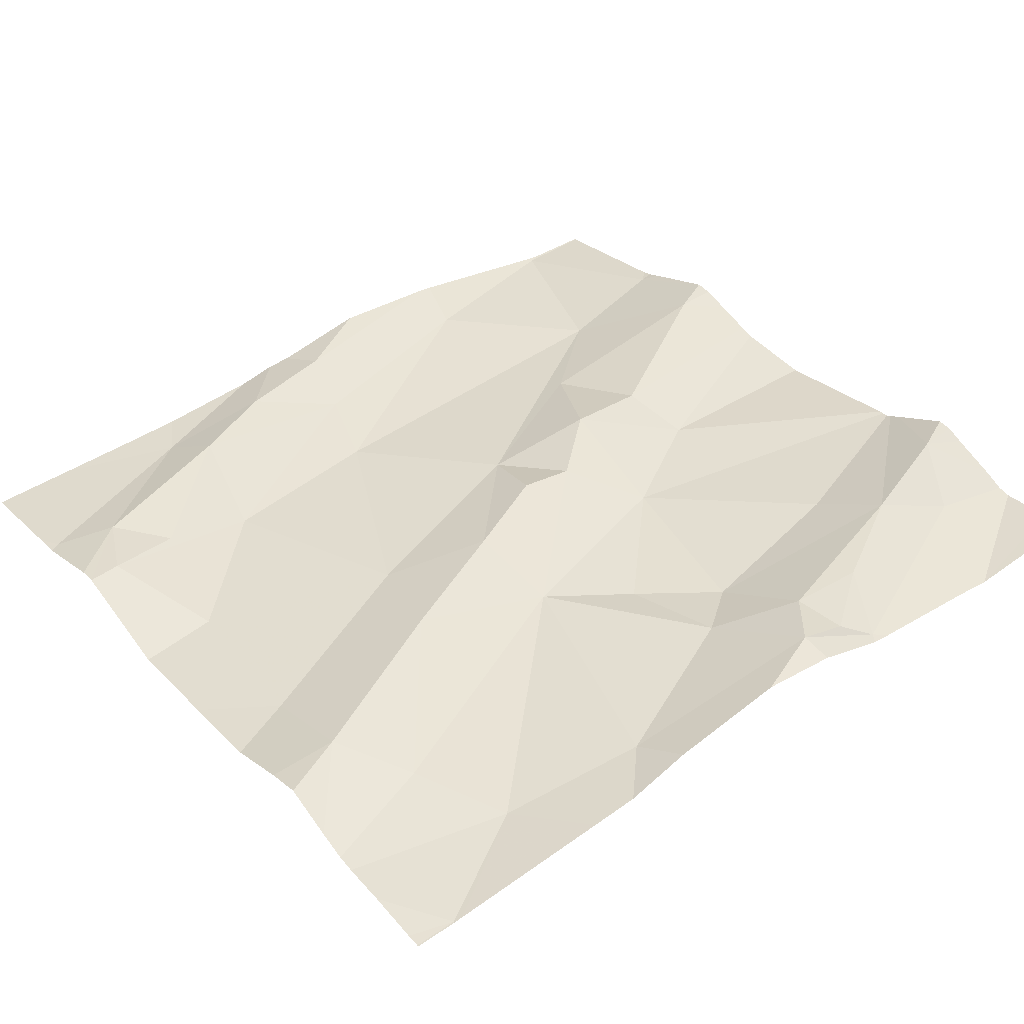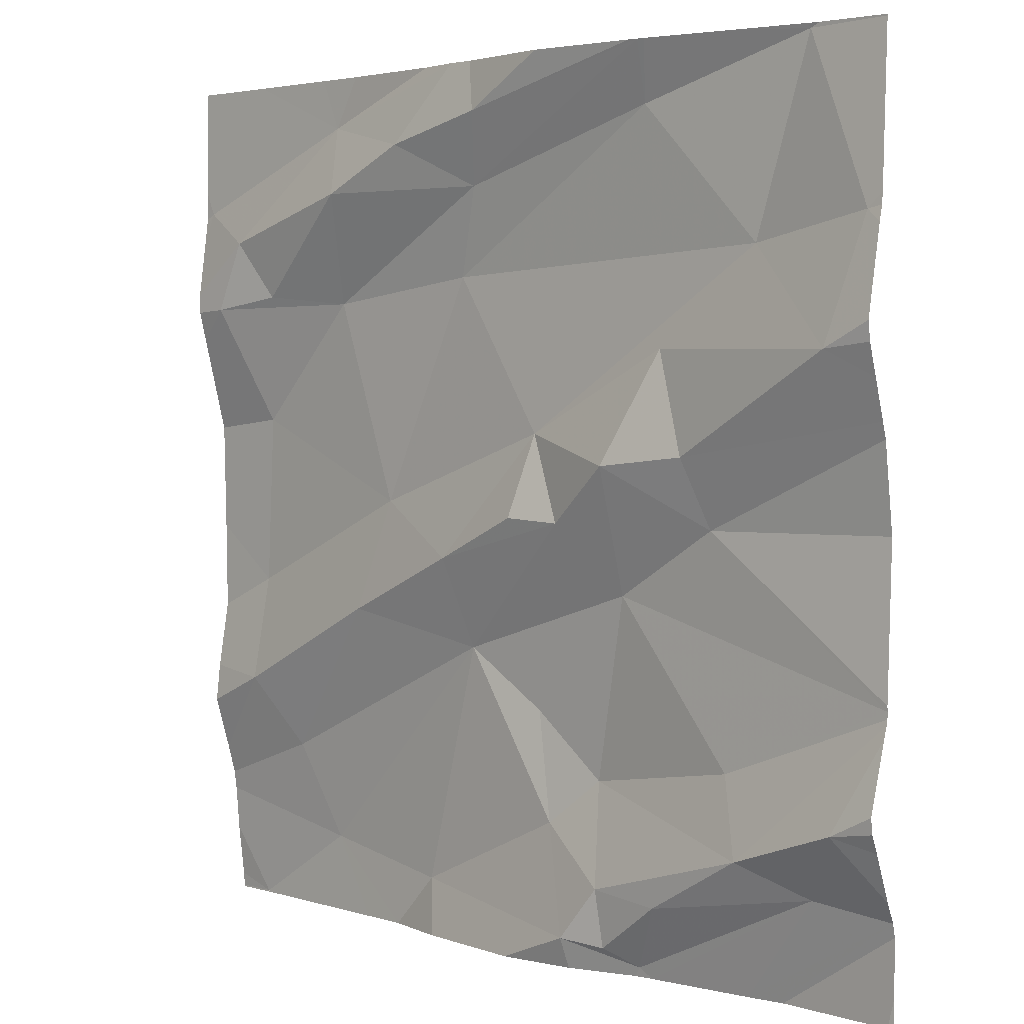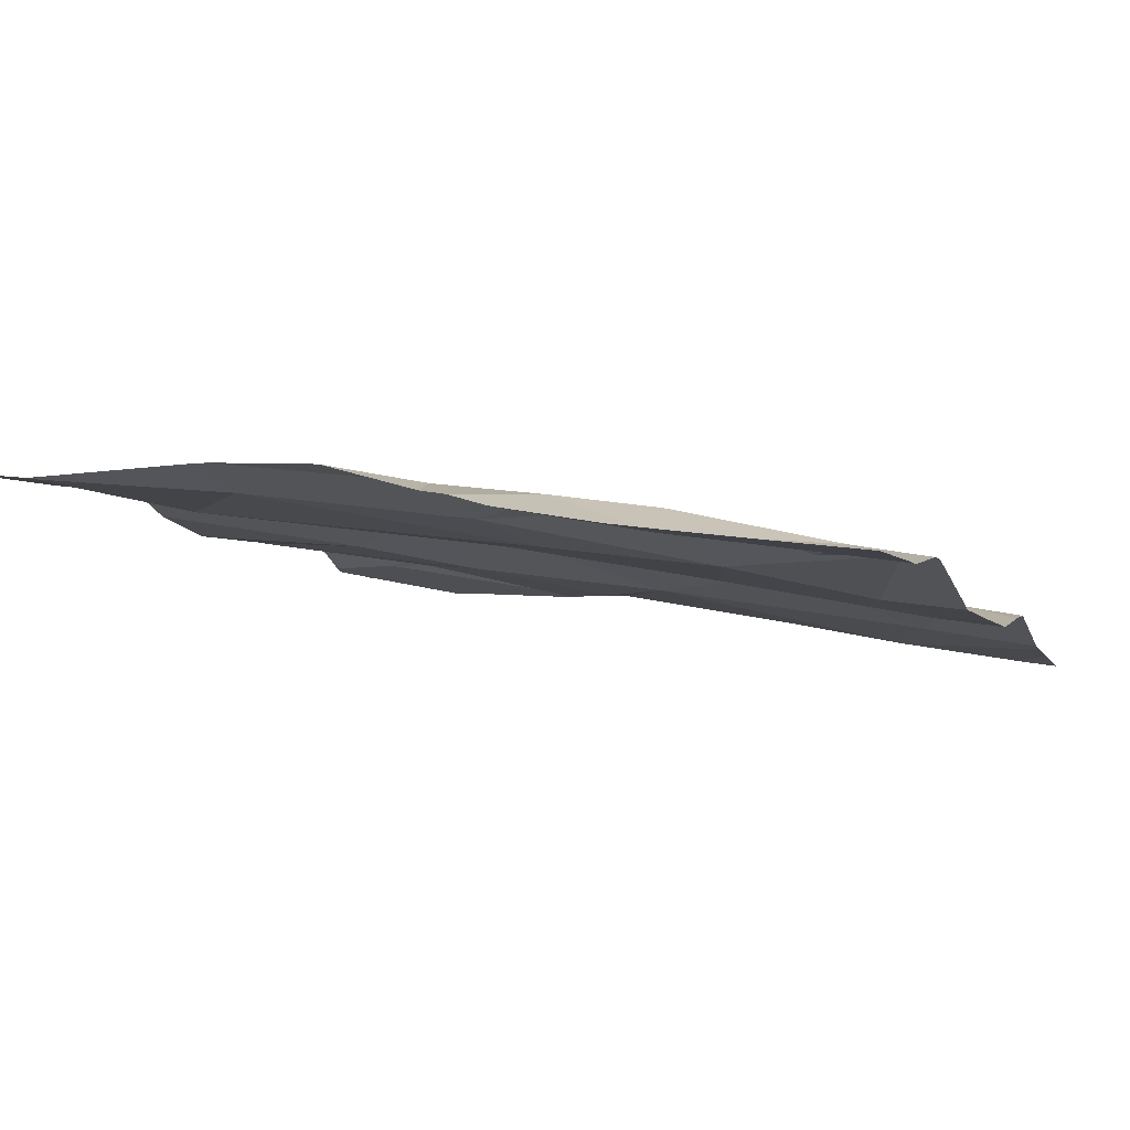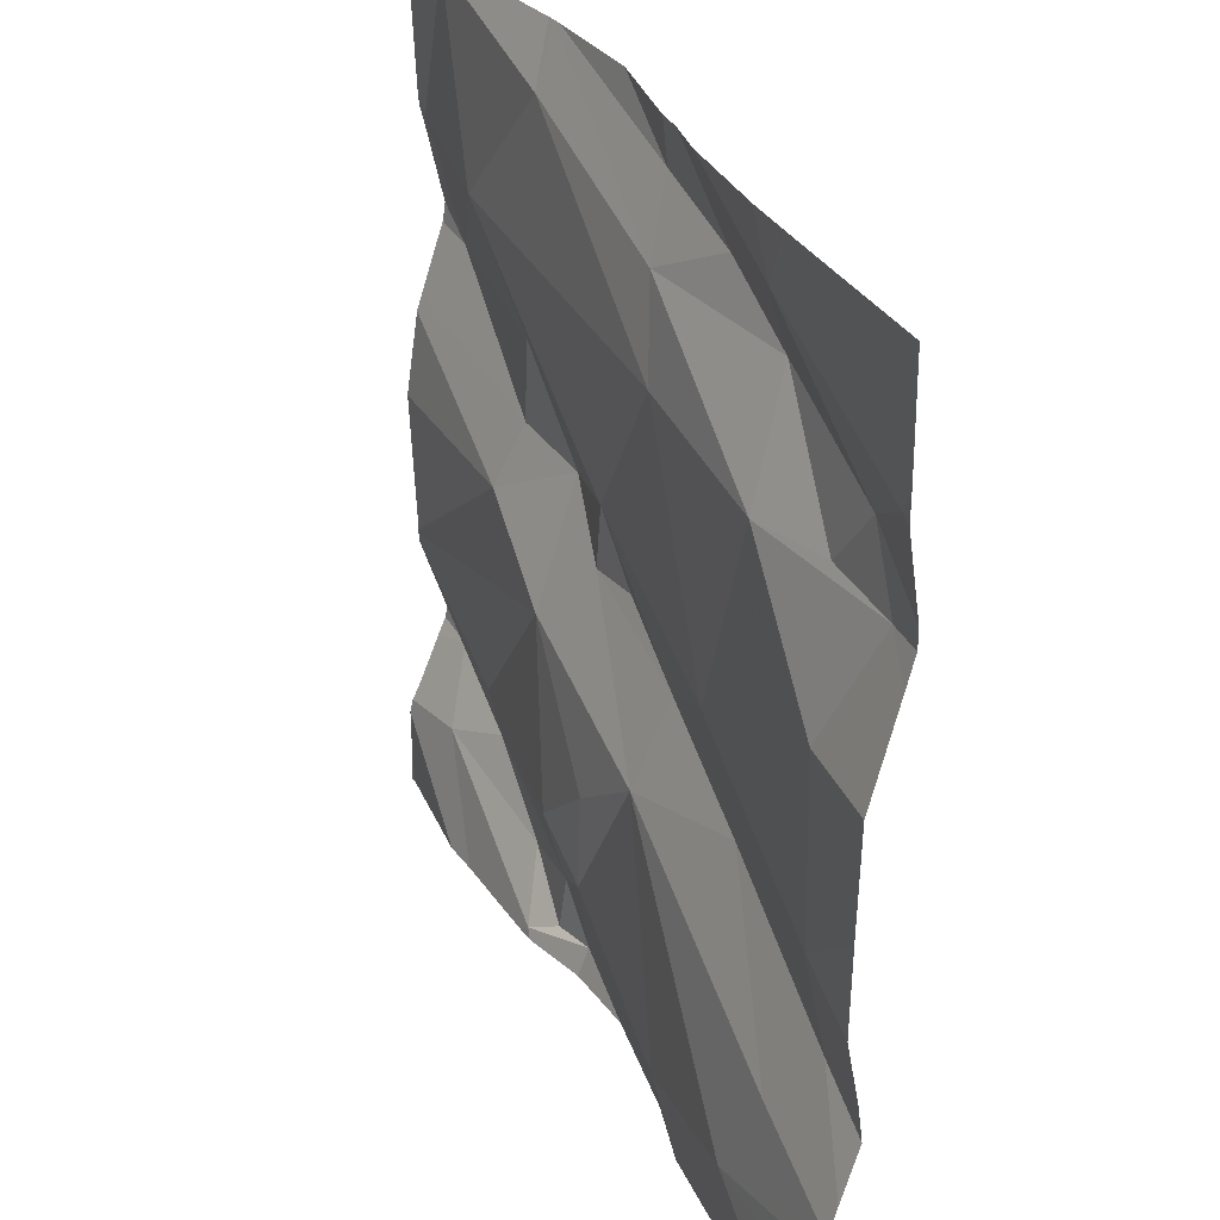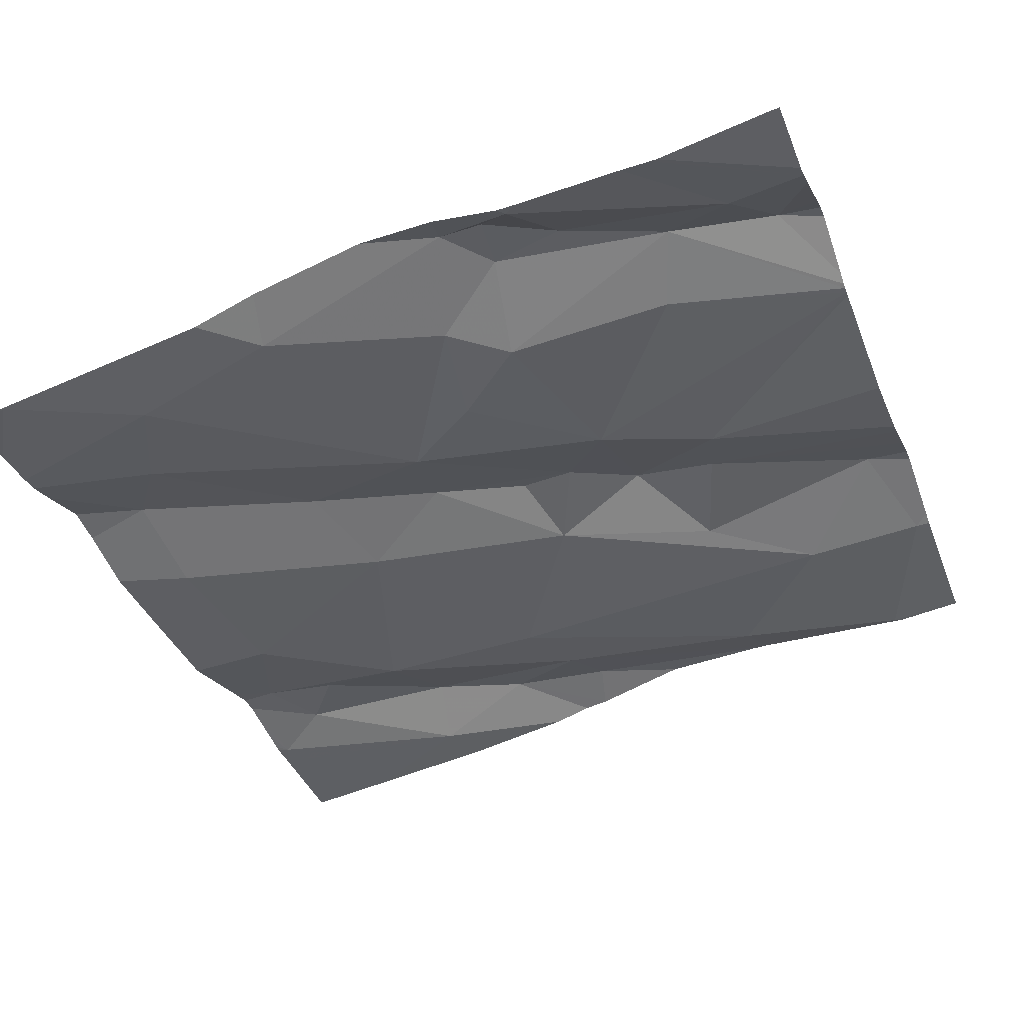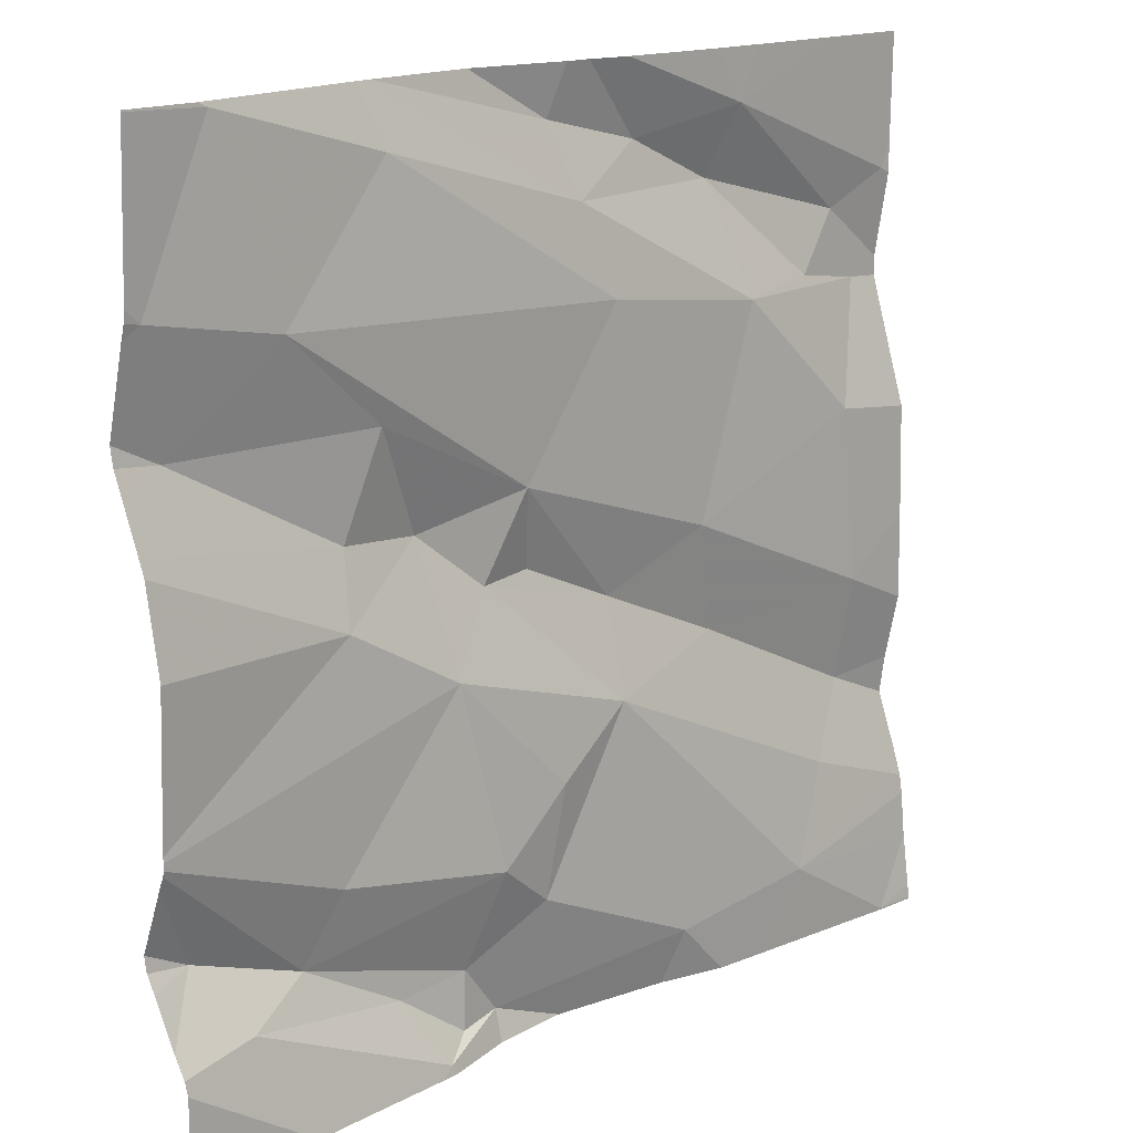
<metadata>
{"format":"obj","ext":"obj","renderer":"f3d","projection":"perspective","resolution":1024,"background":"white","views":[{"elev":32.0,"azim":-36.9,"up":"+Z"},{"elev":3.0,"azim":35.9,"up":"+Y"},{"elev":-5.3,"azim":-159.0,"up":"+Z"},{"elev":31.3,"azim":-121.7,"up":"+Y"},{"elev":-39.8,"azim":20.5,"up":"+Z"},{"elev":16.5,"azim":129.6,"up":"+Y"}]}
</metadata>
<code>
v -51.58 278 502.5
v -52.5 278.2 502.4
v -51.58 277.8 502.4
v -51.58 278.3 502.5
v -51.58 278.4 502.5
v -51.58 278.1 502.5
v -52.41 277.7 502.3
v -51.58 278.1 502.5
v -52.46 277.7 502.3
v -51.58 277.9 502.4
v -51.58 278.1 502.5
v -52.52 278.3 502.3
v -52.46 278.2 502.4
v -51.58 278 502.5
v -52.46 277.9 502.3
v -52.49 277.5 502.3
v -51.58 277.8 502.4
v -52.44 278 502.3
v -52.1 278.3 502.4
v -52.31 278.2 502.4
v -52.29 278.3 502.4
v -52.19 278.3 502.4
v -52.12 277.8 502.4
v -52.28 277.8 502.4
v -52.08 278.4 502.4
v -52.31 278.4 502.4
v -52.36 277.6 502.3
v -51.66 278.4 502.5
v -51.85 278.1 502.4
v -51.91 278 502.4
v -52.02 278 502.4
v -52.14 277.9 502.4
v -51.98 277.9 502.4
v -52.16 278.4 502.4
v -52.28 278.4 502.4
v -52.41 278.2 502.4
v -52.13 278.2 502.4
v -52.24 277.9 502.4
v -51.91 277.9 502.4
v -52.03 277.7 502.4
v -52.01 277.6 502.4
v -52.33 278.4 502.4
v -51.87 278.4 502.5
v -52.2 277.5 502.3
v -51.86 278.4 502.4
v -51.73 278.2 502.4
v -52.04 277.9 502.4
v -51.98 277.5 502.4
v -51.95 277.7 502.4
v -51.93 277.6 502.4
v -51.92 277.5 502.4
v -51.89 277.5 502.4
v -51.85 277.5 502.4
v -51.79 277.9 502.4
v -51.99 278.4 502.4
v -52.43 278.4 502.4
v -52.3 277.5 502.3
v -52.06 277.5 502.4
v -51.63 278.1 502.5
v -51.77 277.7 502.4
v -52.48 277.5 502.3
v -51.67 277.6 502.4
v -51.75 277.6 502.4
v -51.67 278.4 502.4
v -51.6 278.2 502.5
v -51.97 277.5 502.4
v -51.9 277.5 502.4
v -51.63 277.7 502.5
v -51.87 277.5 502.4
v -52.18 277.5 502.4
v -51.81 278 502.4
v -51.76 277.5 502.4
v -52.53 277.5 502.3
v -51.72 277.5 502.4
v -52.25 277.5 502.3
v -52.48 277.5 502.3
v -52.49 277.5 502.3
v -52.49 277.5 502.3
v -52.53 278.1 502.4
v -52.53 278.2 502.4
v -52.53 277.6 502.3
v -52.53 277.6 502.3
v -52.53 278.3 502.3
v -52.53 278.3 502.3
v -52.53 278.2 502.4
v -52.53 278.2 502.4
v -52.53 278.3 502.3
v -52.53 278.3 502.3
v -52.53 277.7 502.3
v -52.53 277.8 502.3
v -52.53 277.7 502.3
v -52.53 277.5 502.3
v -52.53 277.5 502.3
v -52.53 278 502.3
v -52.53 277.5 502.3
v -52.09 278.4 502.4
v -52.53 277.9 502.3
v -52.53 277.6 502.3
v -51.86 278.4 502.5
v -51.58 277.7 502.5
v -51.58 277.7 502.5
v -51.58 277.8 502.4
v -51.58 277.7 502.5
v -51.58 278.2 502.5
v -51.58 278.2 502.5
v -51.58 277.6 502.5
v -51.58 277.8 502.4
v -51.58 277.6 502.4
v -51.58 277.6 502.4
v -51.58 277.5 502.4
v -51.58 277.6 502.4
v -52.12 278.4 502.4
v -51.72 277.5 502.4
v -51.59 277.5 502.4
v -51.66 277.5 502.4
v -51.58 277.5 502.4
v -51.85 278.4 502.5
v -51.75 278.4 502.5
v -51.67 278.4 502.5
v -51.66 278.4 502.5
v -52.39 278.4 502.4
v -52.53 278.4 502.3
v -51.65 278.4 502.4
v -51.58 278.4 502.5
f 104 65 8
f 7 9 81
f 85 12 86
f 103 68 101
f 121 26 42
f 89 15 90
f 102 63 68
f 120 64 28
f 18 2 79
f 101 68 100
f 100 68 106
f 15 18 94
f 116 110 114
f 10 54 107
f 20 19 21
f 22 21 19
f 7 23 24
f 22 25 96
f 26 22 112
f 92 27 98
f 19 25 22
f 119 64 120
f 30 29 31
f 32 23 33
f 32 24 23
f 21 22 26
f 25 19 99
f 21 26 13
f 12 13 26
f 13 36 21
f 20 21 36
f 2 36 13
f 37 19 20
f 18 20 2
f 38 15 24
f 27 7 82
f 18 38 20
f 39 33 23
f 9 7 24
f 15 38 18
f 15 9 24
f 41 40 23
f 38 24 32
f 75 27 57
f 27 16 61
f 118 64 119
f 23 40 39
f 45 37 46
f 46 37 31
f 47 33 31
f 30 33 39
f 41 44 48
f 39 40 49
f 48 44 70
f 50 41 48
f 49 40 41
f 52 51 48
f 117 45 64
f 52 48 66
f 53 50 51
f 48 51 50
f 23 7 27
f 29 46 31
f 32 47 31
f 33 47 32
f 37 20 38
f 99 45 117
f 83 26 56
f 80 13 85
f 2 20 36
f 44 23 27
f 44 41 23
f 31 38 32
f 49 41 50
f 30 31 33
f 38 31 37
f 39 54 30
f 45 19 37
f 115 110 74
f 3 60 17
f 53 62 63
f 53 52 62
f 5 65 4
f 63 62 68
f 117 64 118
f 64 46 65
f 46 29 59
f 65 46 59
f 71 54 14
f 114 110 115
f 56 26 121
f 6 71 1
f 102 68 103
f 30 71 29
f 113 109 72
f 71 59 29
f 65 59 8
f 55 25 43
f 74 111 109
f 49 50 63
f 54 39 3
f 60 49 63
f 43 25 99
f 108 62 109
f 50 53 63
f 62 52 69
f 17 63 102
f 53 51 52
f 99 19 45
f 39 49 60
f 46 64 45
f 72 62 69
f 54 71 30
f 74 109 113
f 69 52 67
f 79 2 80
f 67 52 66
f 80 2 13
f 1 71 14
f 81 9 91
f 82 7 81
f 14 54 10
f 42 26 35
f 83 12 26
f 84 12 83
f 85 13 12
f 66 48 58
f 86 12 87
f 6 59 71
f 87 12 88
f 88 12 84
f 35 26 34
f 89 9 15
f 4 65 105
f 58 48 70
f 90 15 97
f 91 9 89
f 57 27 61
f 5 64 65
f 92 16 27
f 93 16 92
f 17 60 63
f 94 18 79
f 95 16 93
f 75 44 27
f 78 95 73
f 3 39 60
f 97 15 94
f 8 59 11
f 98 27 82
f 34 26 112
f 11 59 6
f 105 65 104
f 70 44 75
f 76 16 77
f 123 5 124
f 112 22 96
f 106 68 108
f 107 54 3
f 96 25 55
f 61 16 76
f 108 68 62
f 109 62 72
f 77 16 78
f 110 111 74
f 28 64 123
f 78 16 95
f 122 83 56
f 123 64 5

</code>
